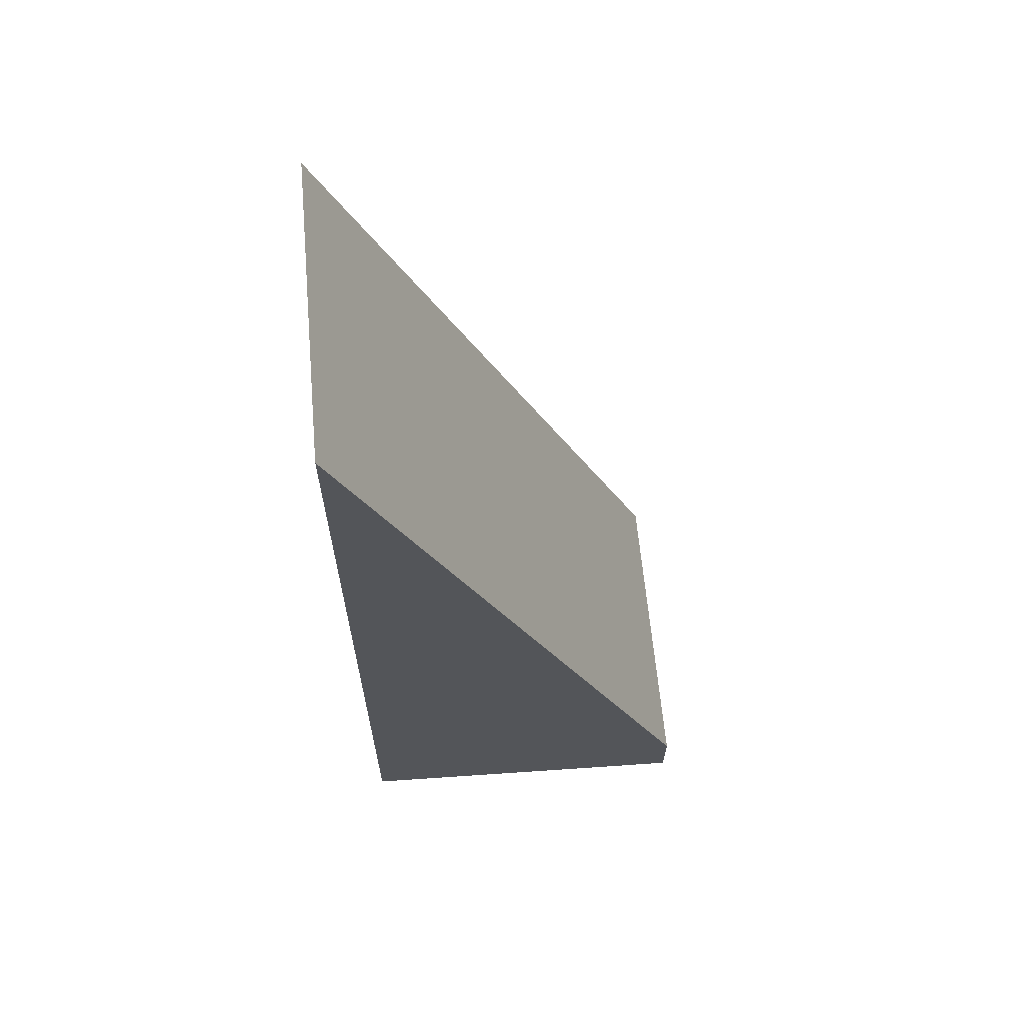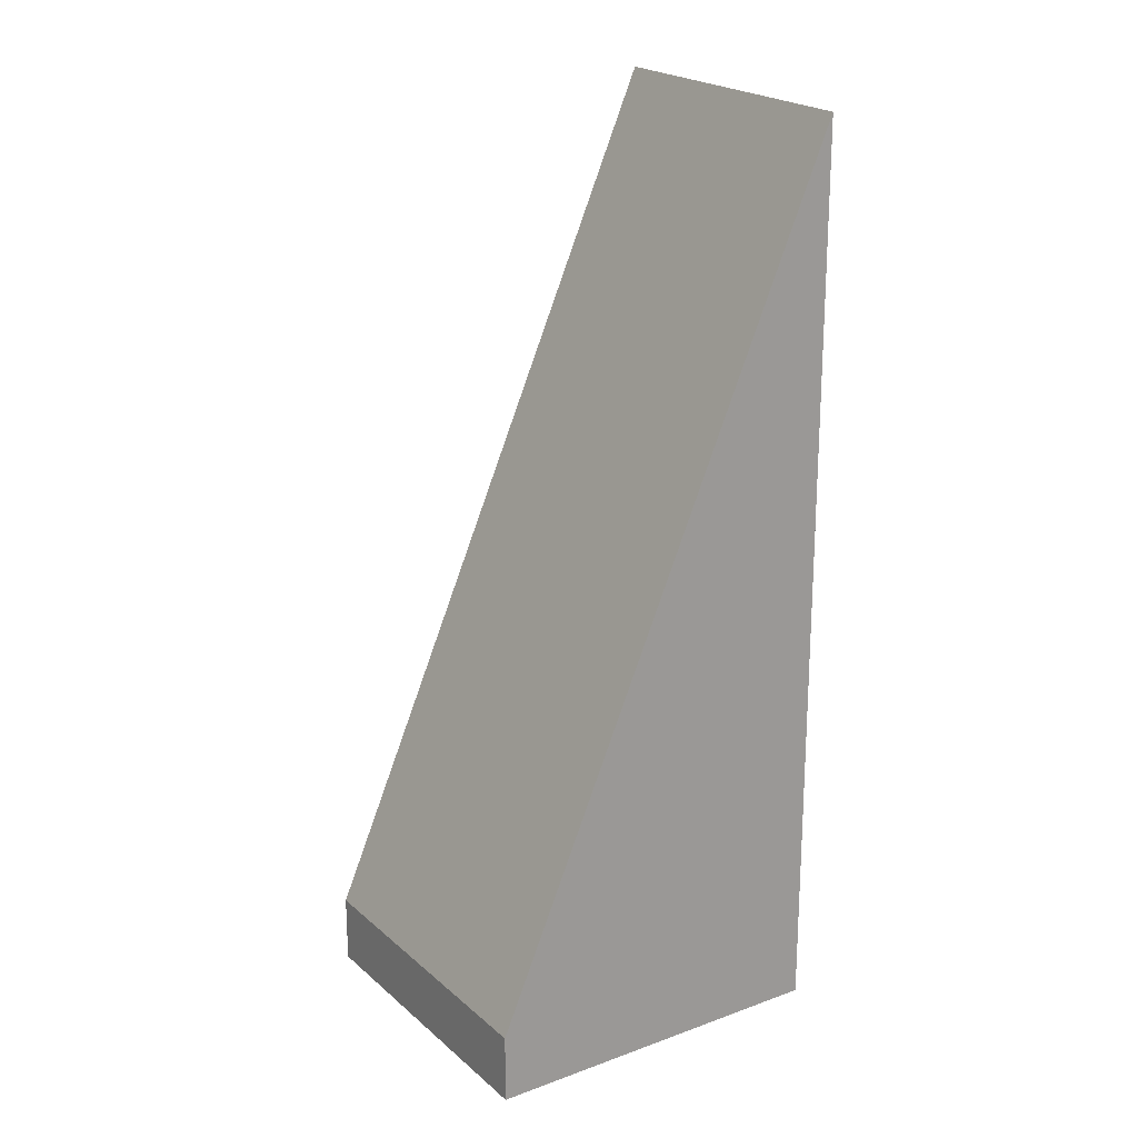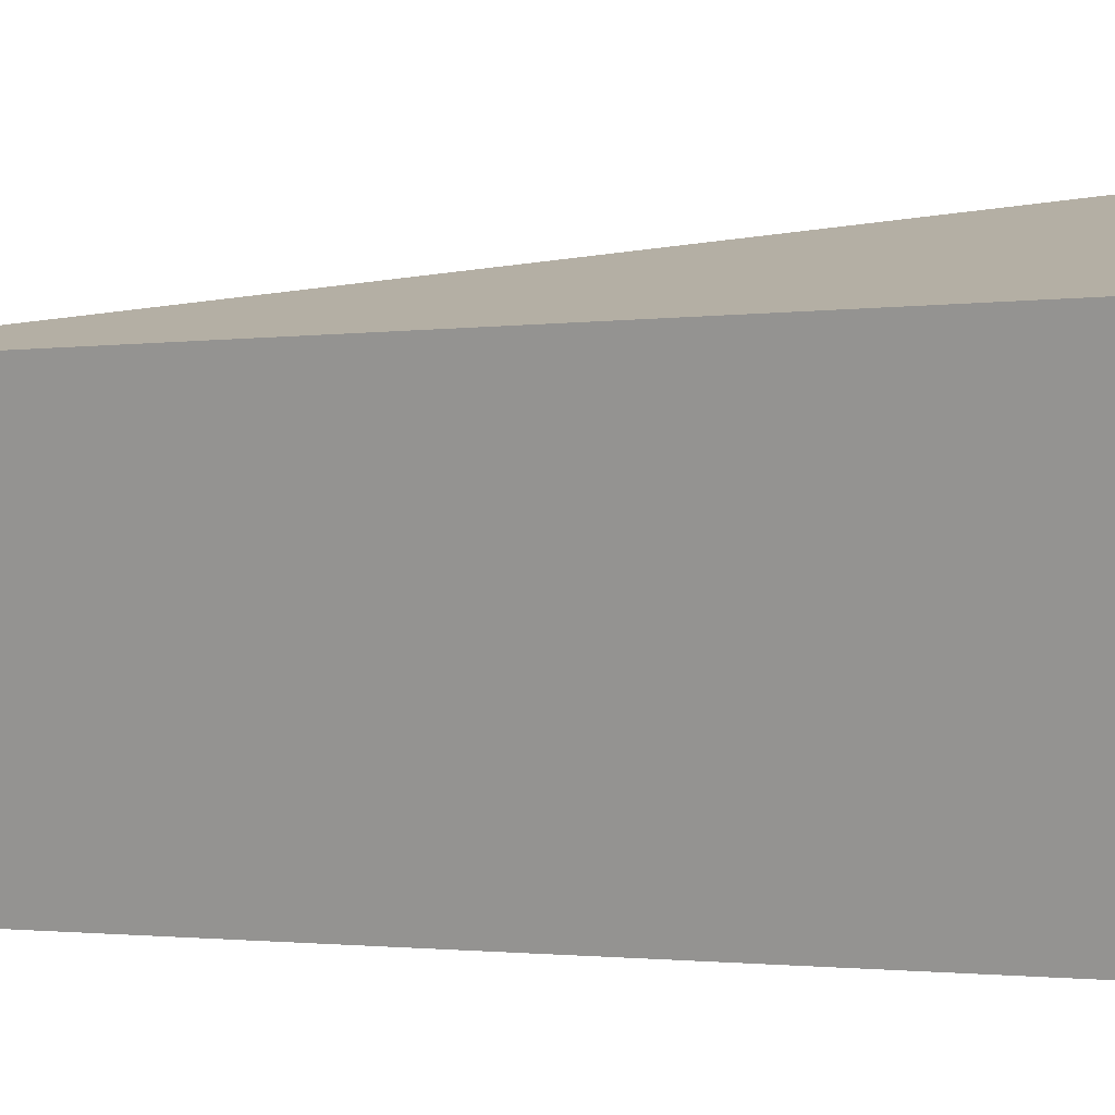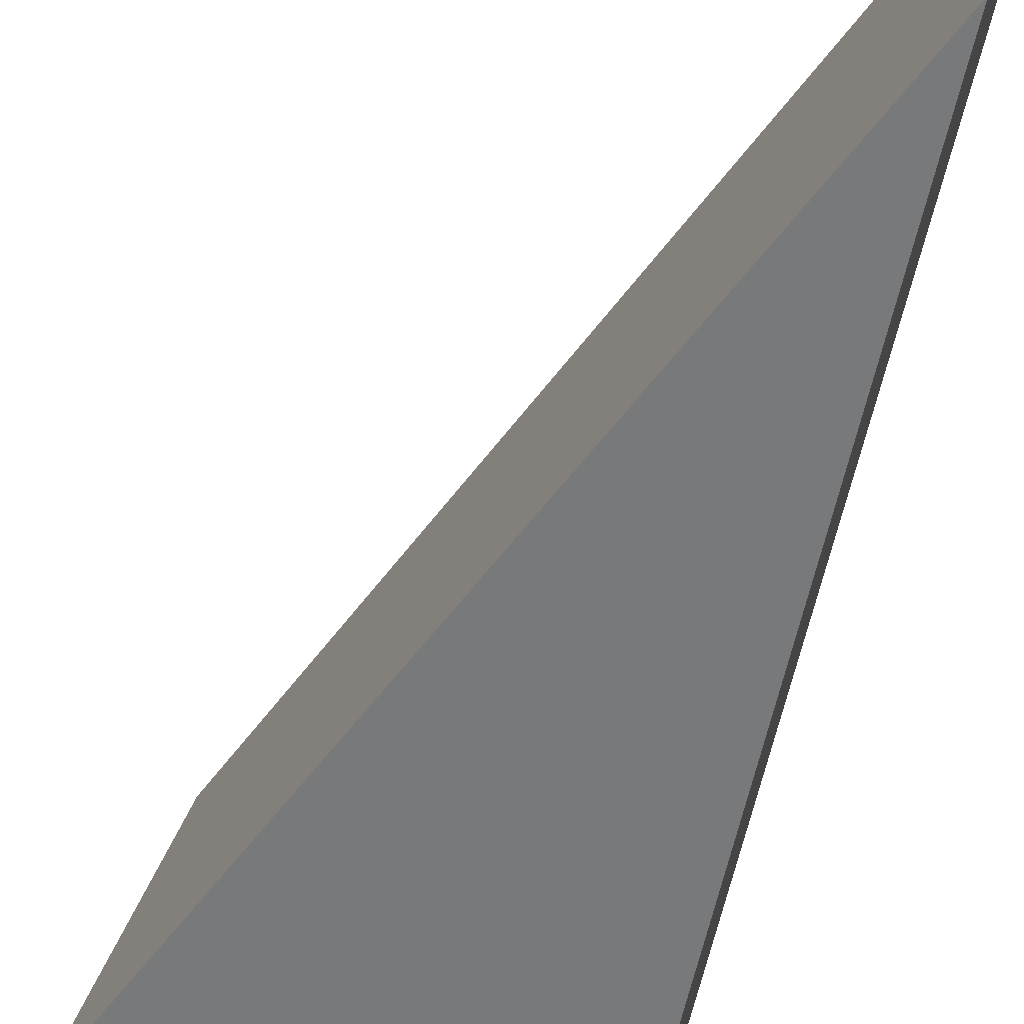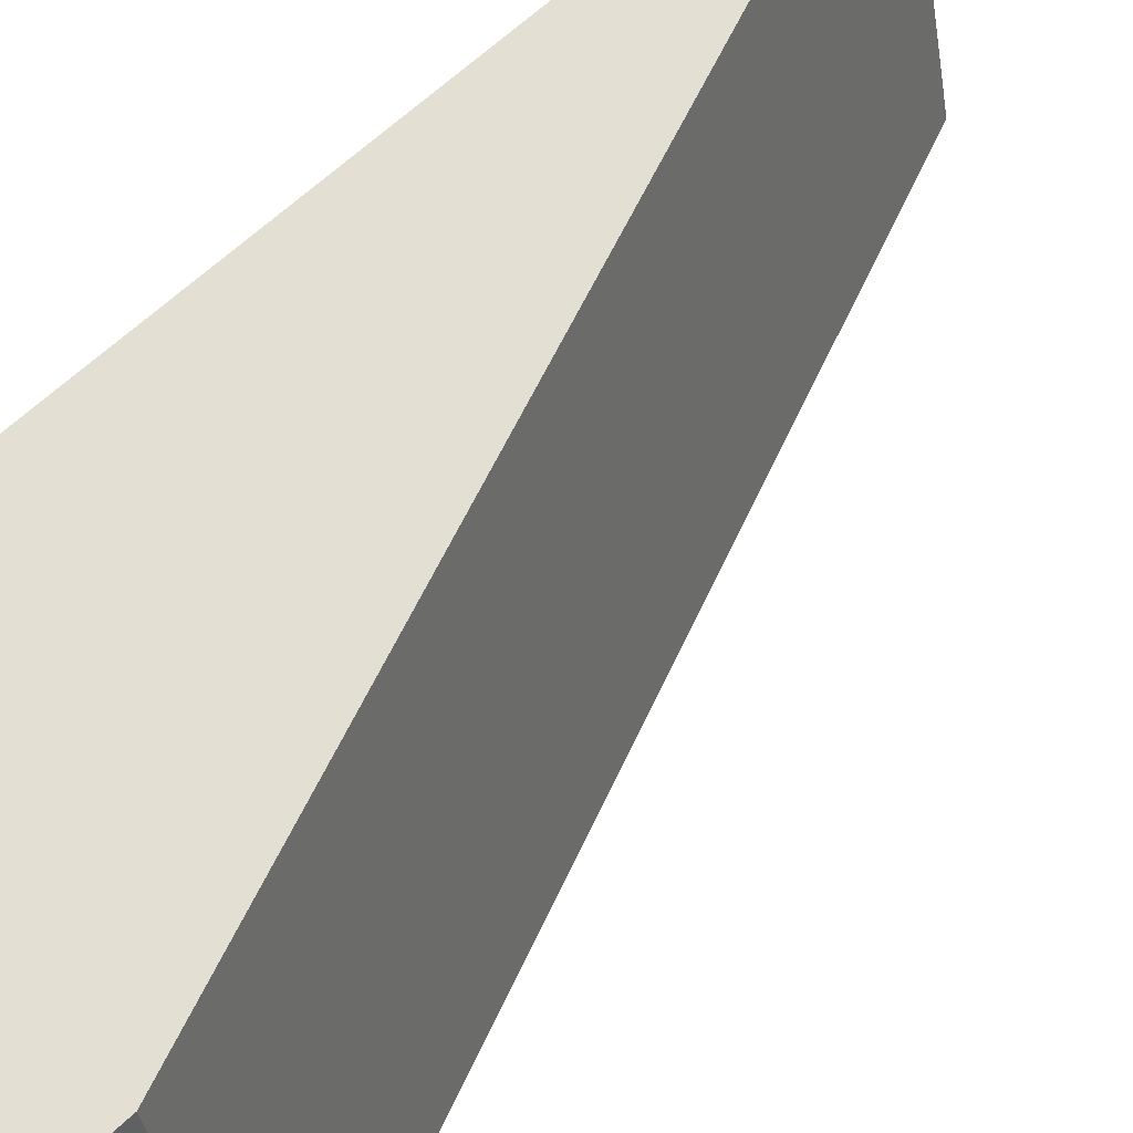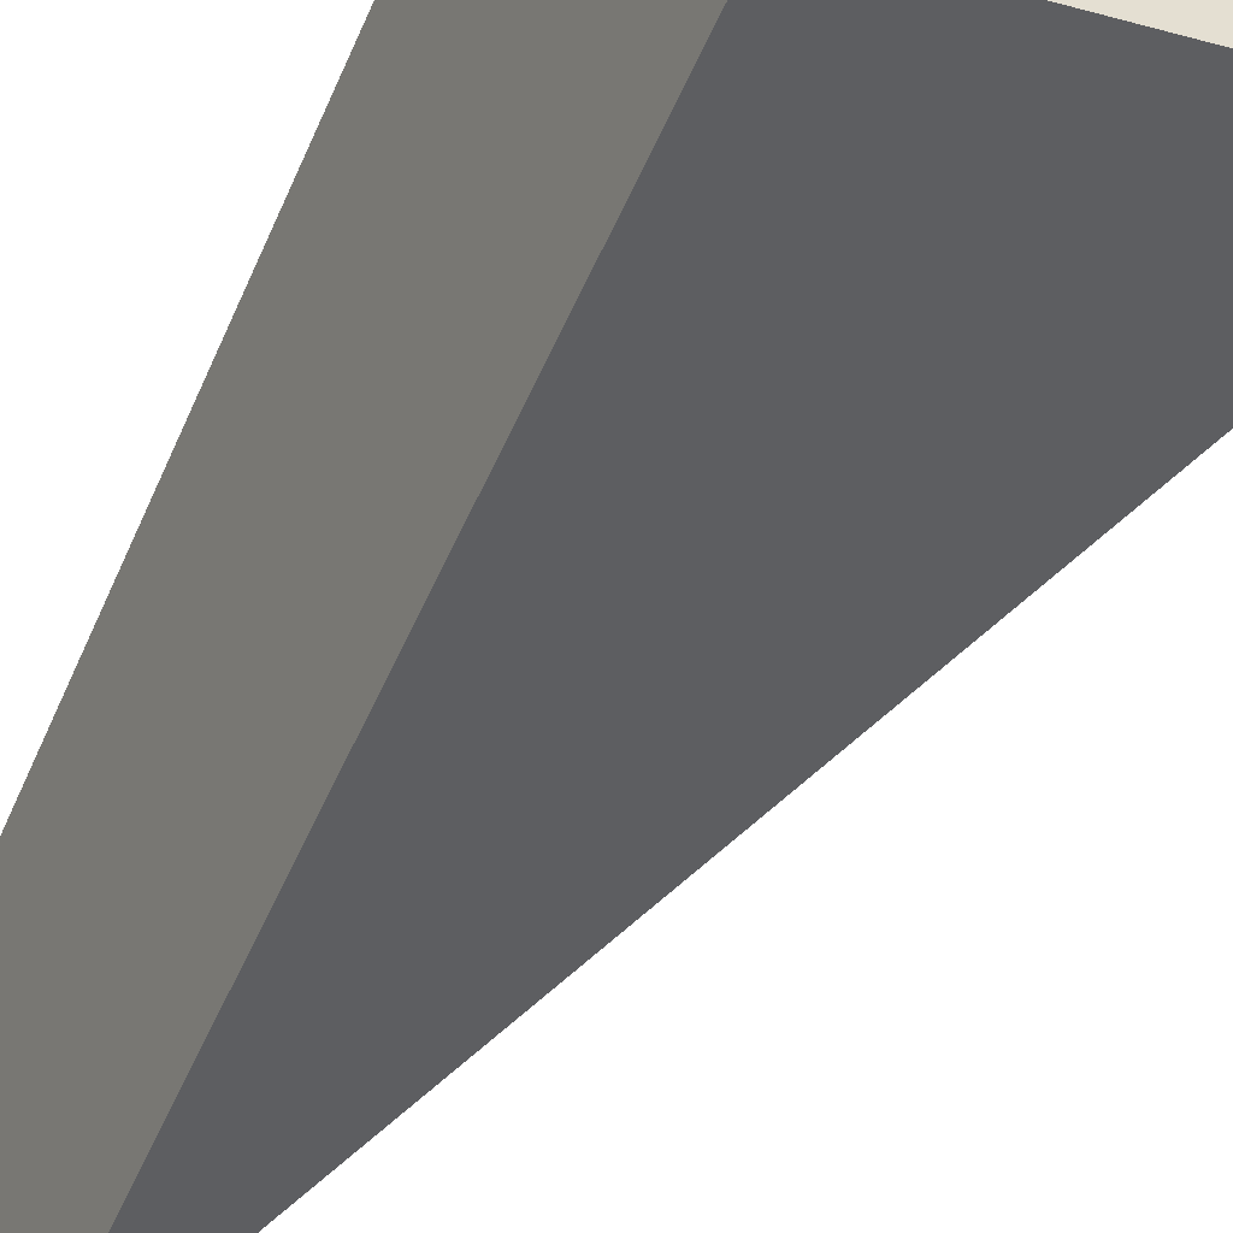
<metadata>
{"format":"obj","ext":"obj","renderer":"f3d","projection":"perspective","resolution":1024,"background":"white","views":[{"elev":65.1,"azim":-19.0,"up":"+Y"},{"elev":20.5,"azim":132.7,"up":"+Y"},{"elev":-1.3,"azim":-59.3,"up":"+Z"},{"elev":-57.4,"azim":168.4,"up":"+Z"},{"elev":62.8,"azim":46.3,"up":"+Z"},{"elev":-53.0,"azim":-23.2,"up":"+Z"}]}
</metadata>
<code>
v  0 14.92 9.137e-16
v  5.589 4.239 -3.836
v  1.229 14.8 -4.91
v  5.669 1.116 1.523
v  6.878 1.116 -3.519
v  1.229 3.007e-16 -4.91
v  6.878 2.155e-16 -3.519
v  5.589 2.349e-16 -3.836
v  0 0 0
v  5.669 -9.326e-17 1.523
g defaultobject
f 1 2 3
f 2 1 4
f 2 4 5
f 2 6 3
f 6 2 5
f 6 5 7
f 6 7 8
f 3 9 1
f 9 3 6
f 9 4 1
f 4 9 10
f 10 5 4
f 5 10 7
f 8 9 6
f 9 8 7
f 9 7 10

</code>
